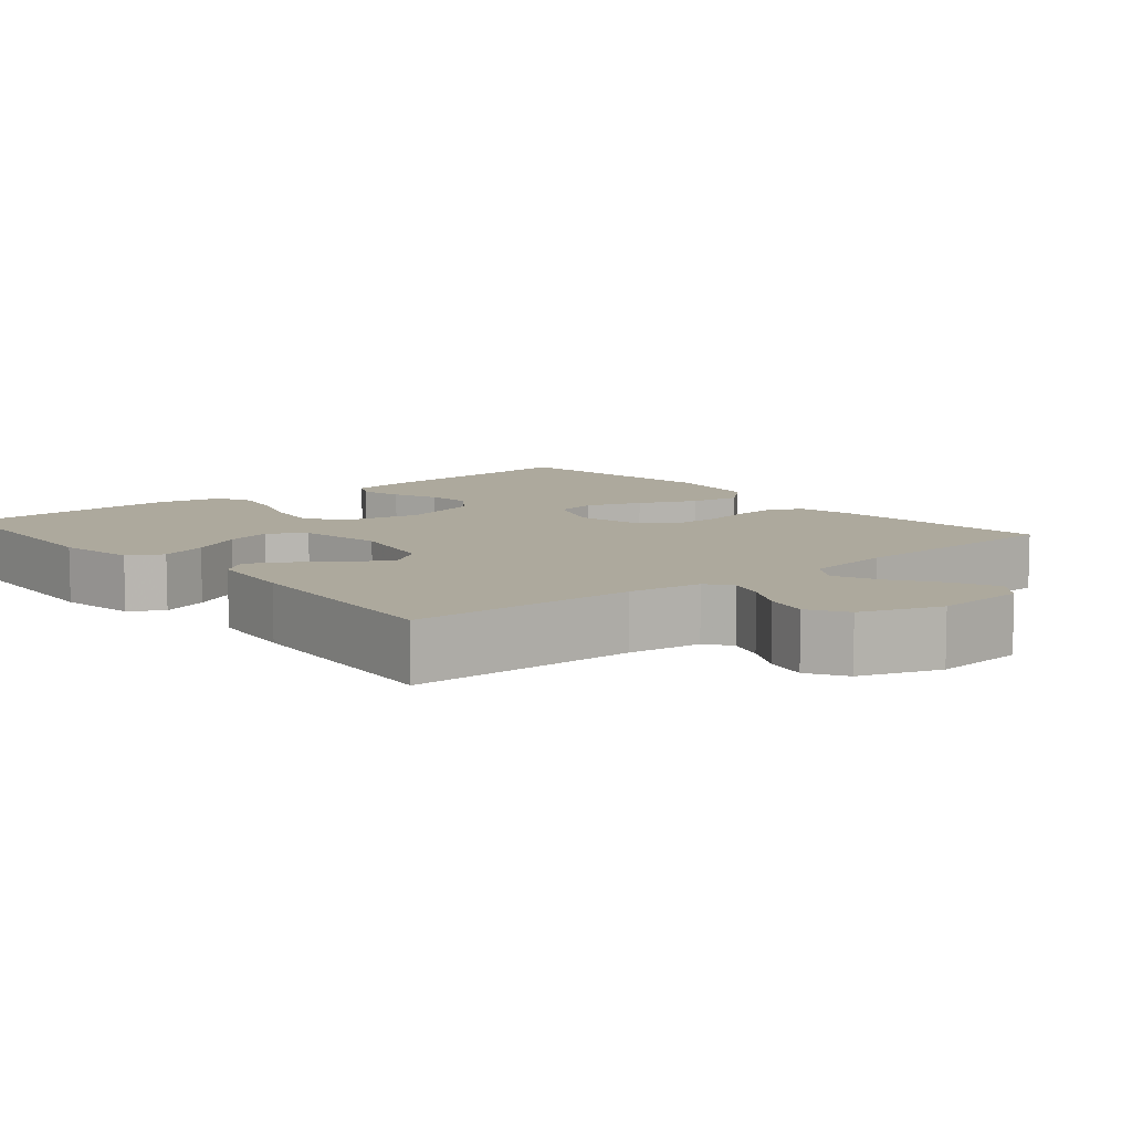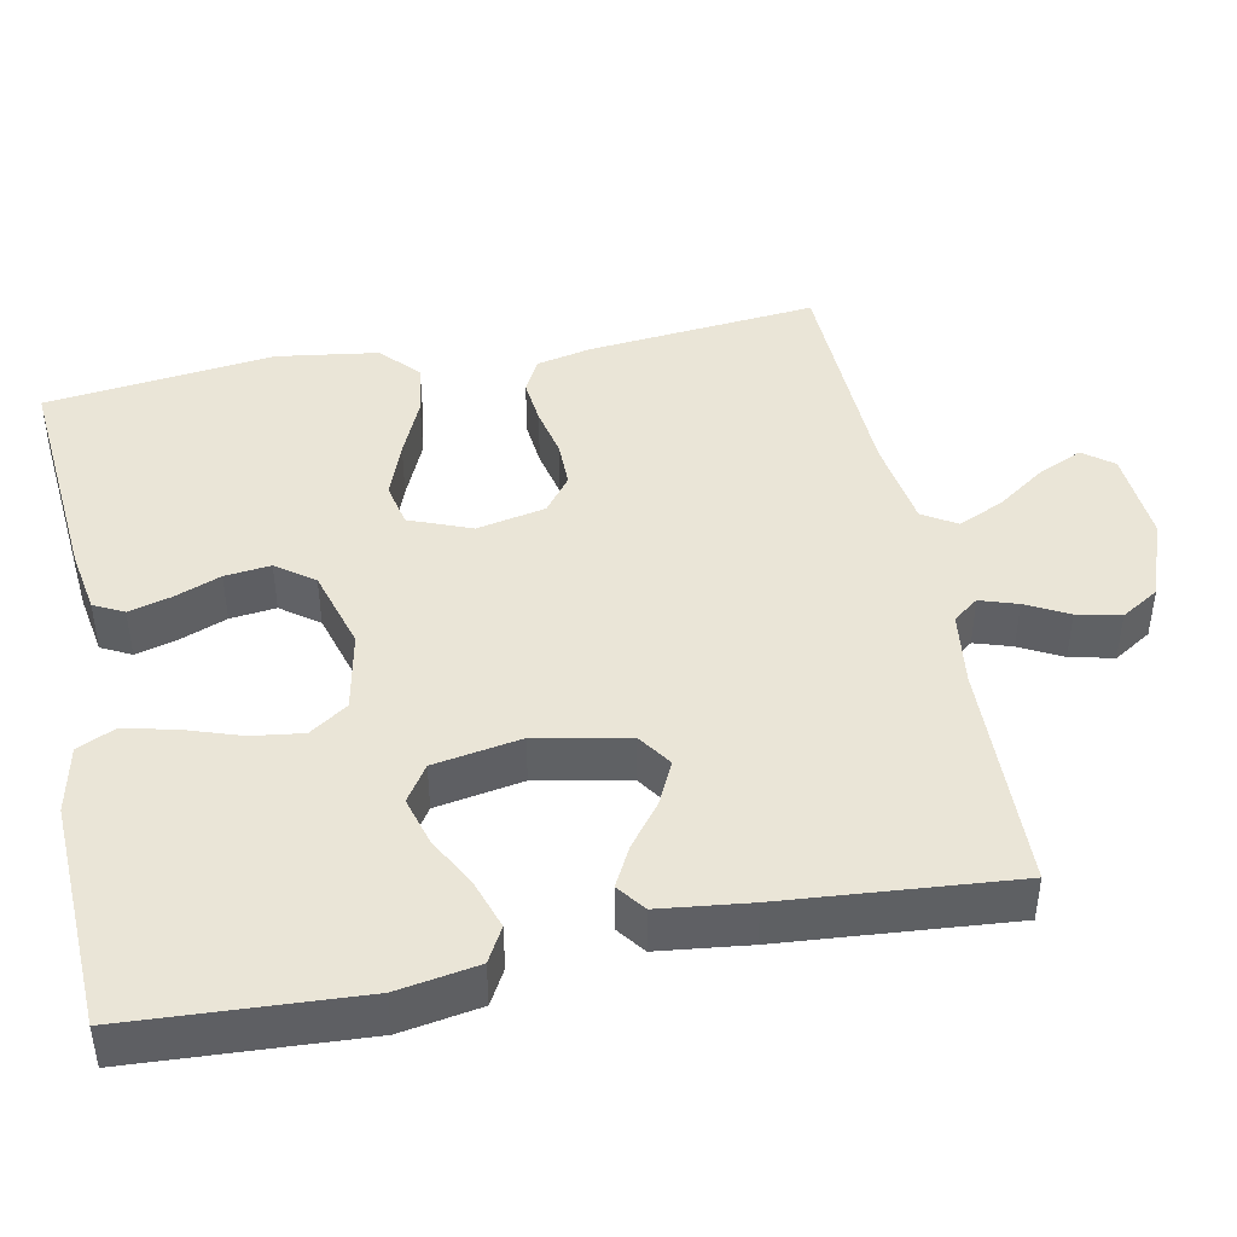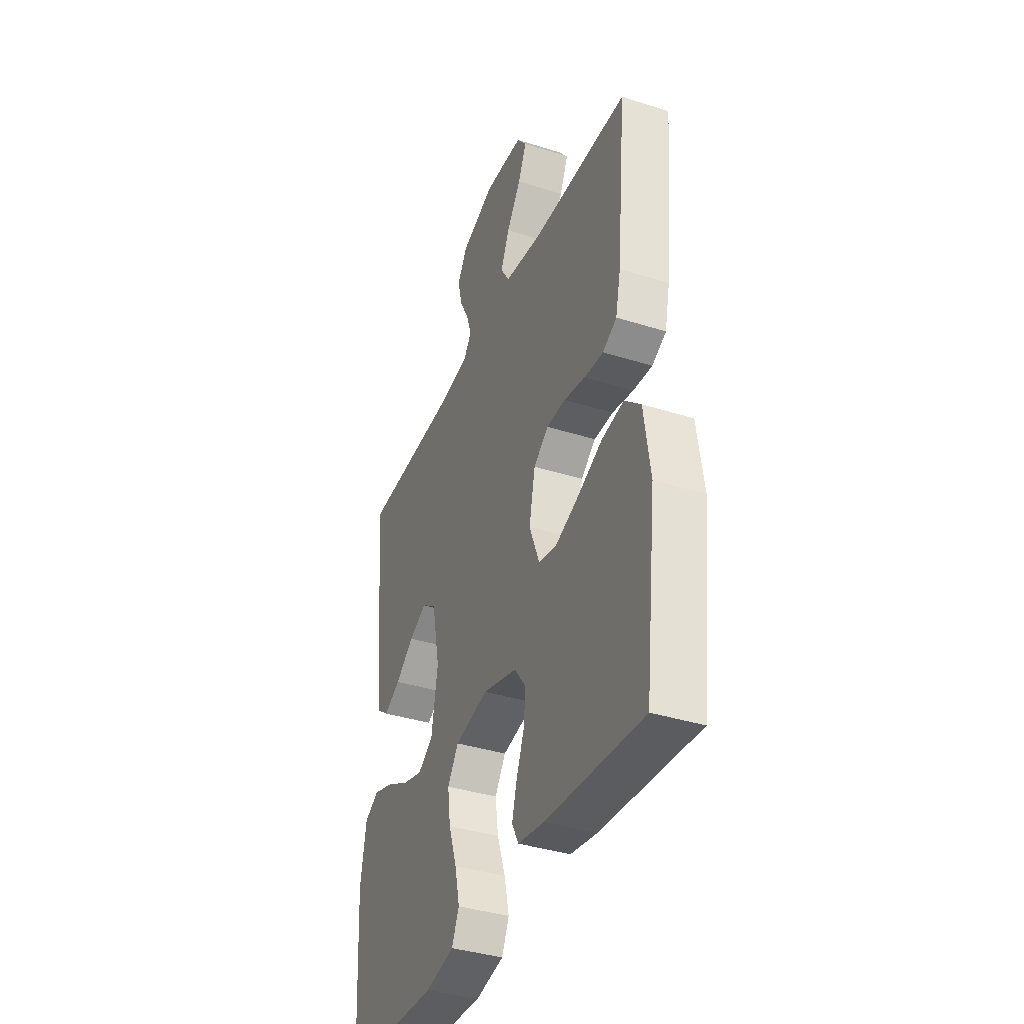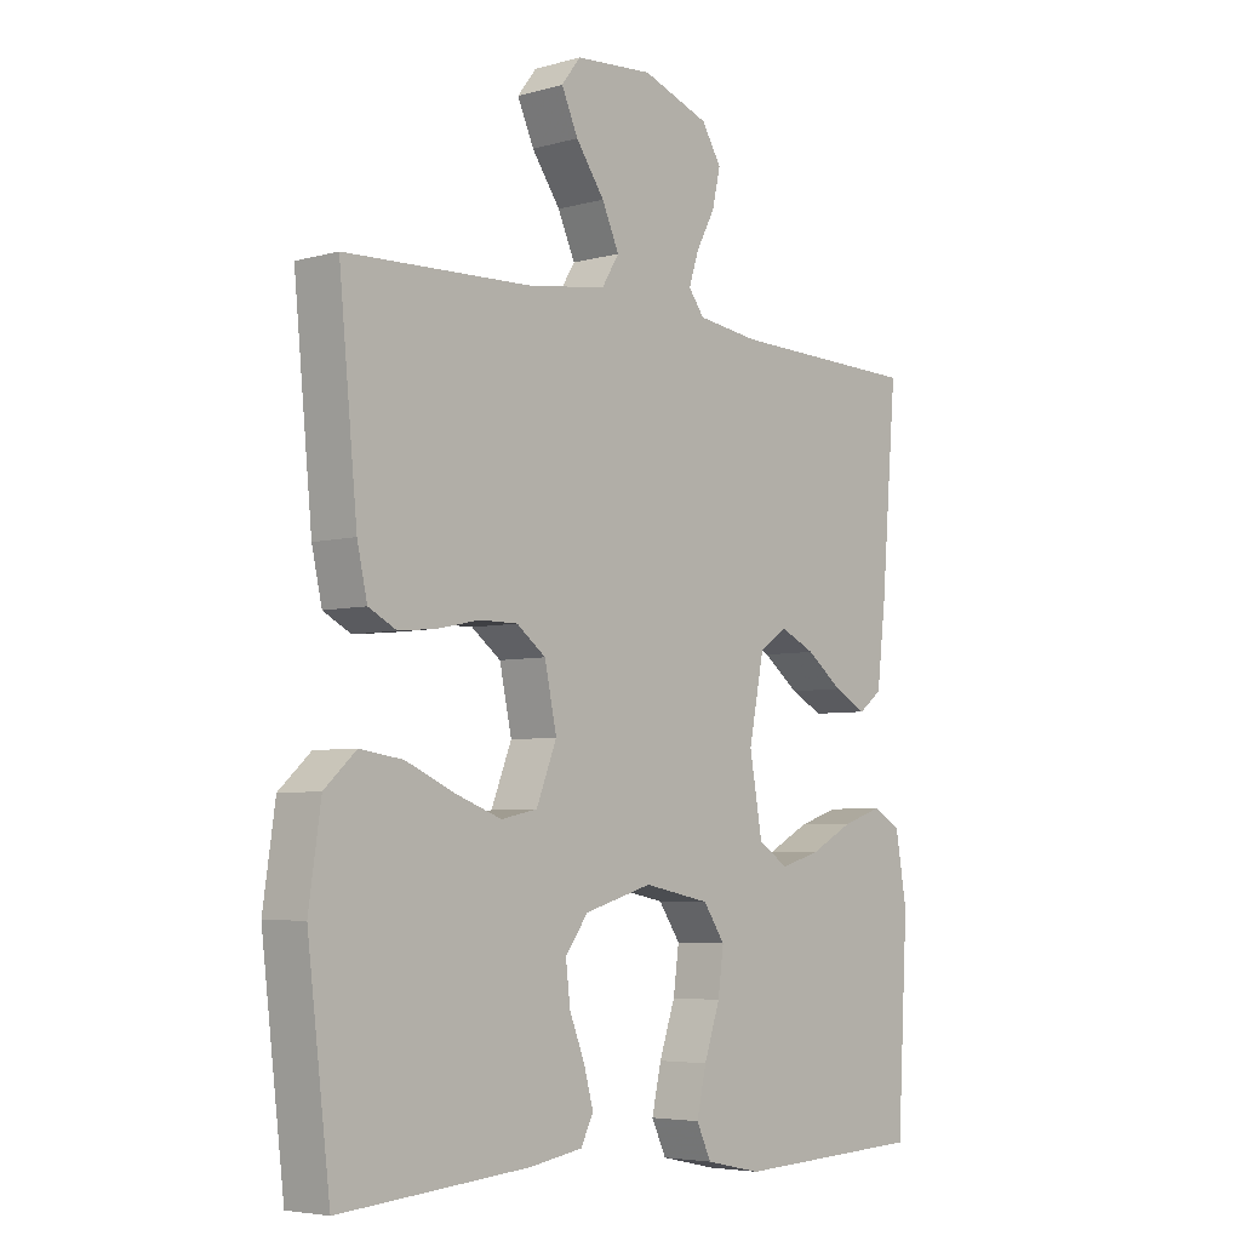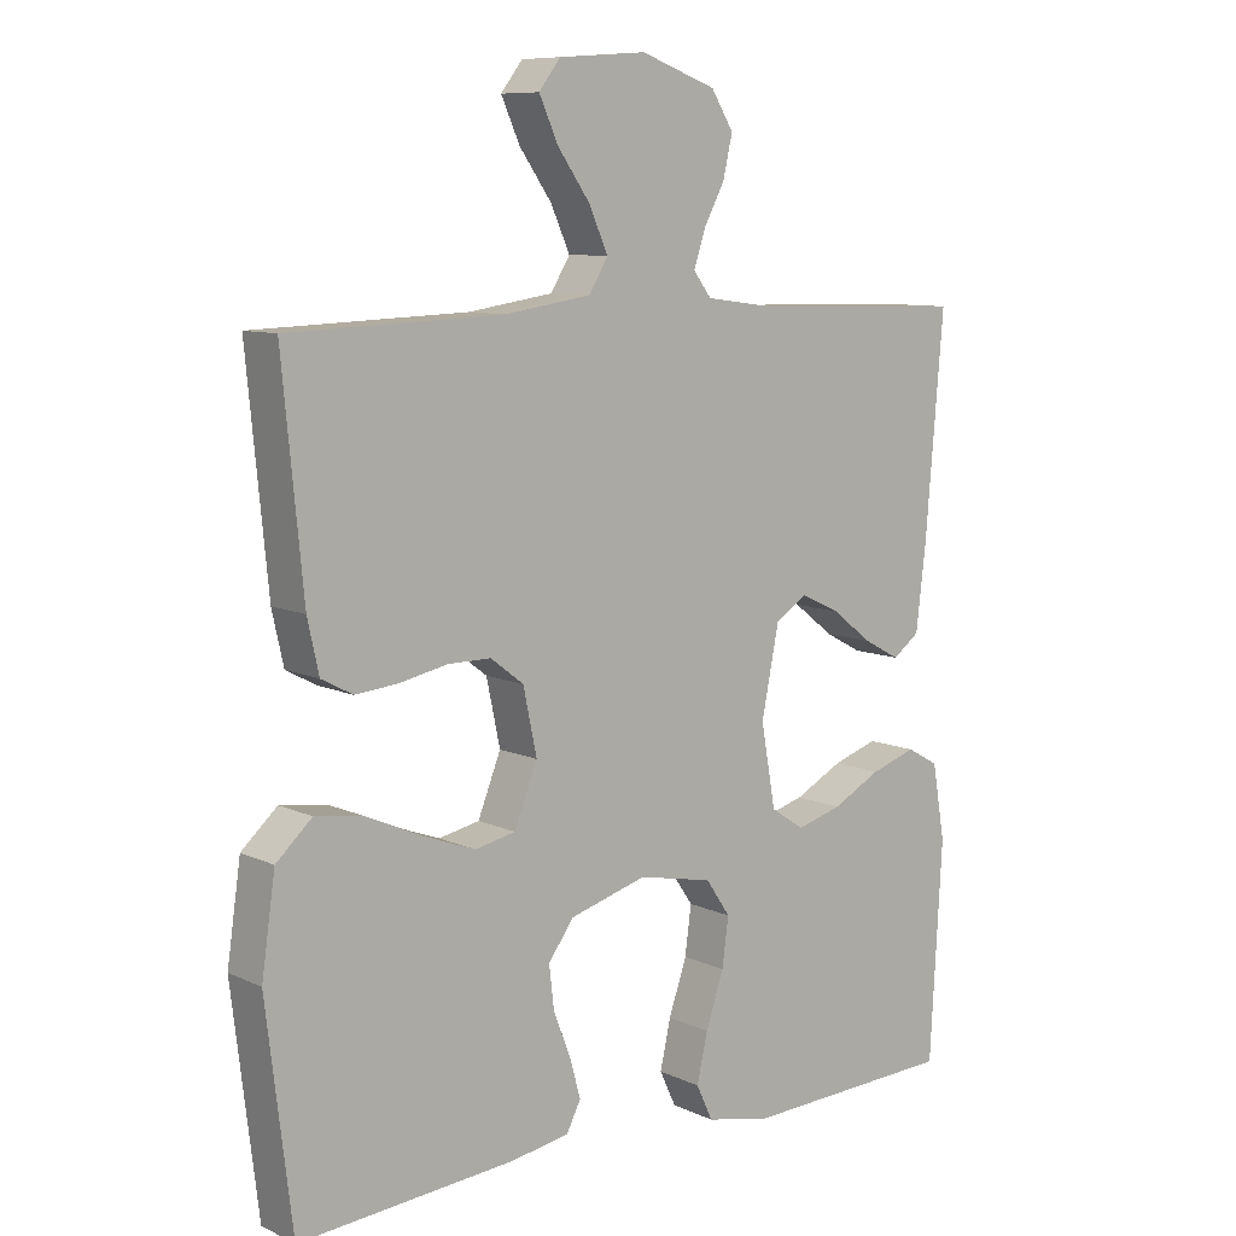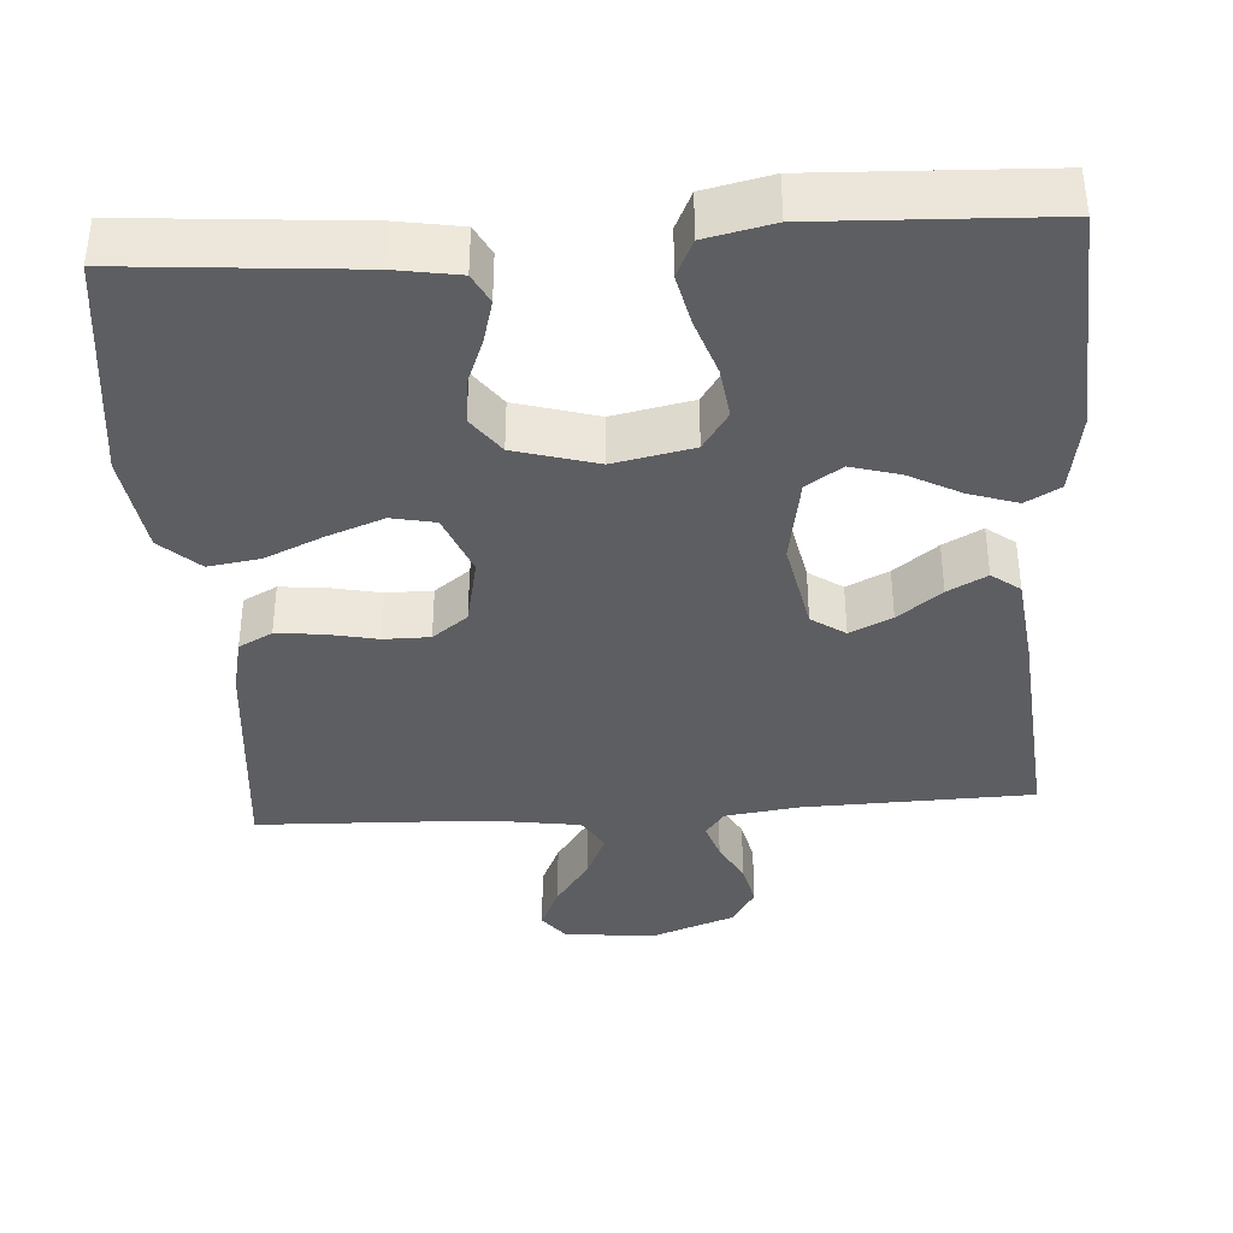
<metadata>
{"format":"obj","ext":"obj","renderer":"f3d","projection":"perspective","resolution":1024,"background":"white","views":[{"elev":8.8,"azim":-39.8,"up":"+Y"},{"elev":44.1,"azim":-101.3,"up":"+Y"},{"elev":-38.0,"azim":68.1,"up":"+Z"},{"elev":-5.1,"azim":131.1,"up":"+Z"},{"elev":9.0,"azim":140.4,"up":"+Z"},{"elev":-38.3,"azim":-176.1,"up":"+Y"}]}
</metadata>
<code>
v 0.5 0.07 -0.5
v 0.2 0.07 -0.475
v 0.117 0.07 -0.461
v 0.097 0.07 -0.422
v 0.112 0.07 -0.367
v 0.136 0.07 -0.306
v 0.143 0.07 -0.246
v 0.107 0.07 -0.197
v 0 0.07 -0.166
v -0.104 0.07 -0.187
v -0.138 0.07 -0.237
v -0.129 0.07 -0.304
v -0.104 0.07 -0.378
v -0.089 0.07 -0.445
v -0.112 0.07 -0.494
v -0.2 0.07 -0.513
v -0.5 0.07 -0.5
v -0.517 0.07 -0.2
v -0.499 0.07 -0.095
v -0.454 0.07 -0.07
v -0.391 0.07 -0.091
v -0.323 0.07 -0.127
v -0.26 0.07 -0.145
v -0.213 0.07 -0.114
v -0.193 0.07 0
v -0.217 0.07 0.121
v -0.261 0.07 0.151
v -0.316 0.07 0.125
v -0.373 0.07 0.081
v -0.424 0.07 0.054
v -0.461 0.07 0.082
v -0.475 0.07 0.2
v -0.5 0.07 0.5
v -0.2 0.07 0.508
v -0.103 0.07 0.521
v -0.078 0.07 0.554
v -0.094 0.07 0.603
v -0.123 0.07 0.658
v -0.136 0.07 0.715
v -0.105 0.07 0.765
v 0 0.07 0.803
v 0.122 0.07 0.794
v 0.152 0.07 0.755
v 0.126 0.07 0.697
v 0.081 0.07 0.633
v 0.054 0.07 0.573
v 0.081 0.07 0.529
v 0.2 0.07 0.511
v 0.5 0.07 0.5
v 0.471 0.07 0.2
v 0.455 0.07 0.128
v 0.411 0.07 0.105
v 0.351 0.07 0.111
v 0.285 0.07 0.125
v 0.225 0.07 0.125
v 0.179 0.07 0.09
v 0.16 0.07 0
v 0.192 0.07 -0.081
v 0.249 0.07 -0.093
v 0.322 0.07 -0.066
v 0.399 0.07 -0.032
v 0.467 0.07 -0.022
v 0.517 0.07 -0.068
v 0.536 0.07 -0.2
v 0.5 0 -0.5
v 0.2 0 -0.475
v 0.117 0 -0.461
v 0.097 0 -0.422
v 0.112 0 -0.367
v 0.136 0 -0.306
v 0.143 0 -0.246
v 0.107 0 -0.197
v 0 0 -0.166
v -0.104 0 -0.187
v -0.138 0 -0.237
v -0.129 0 -0.304
v -0.104 0 -0.378
v -0.089 0 -0.445
v -0.112 0 -0.494
v -0.2 0 -0.513
v -0.5 0 -0.5
v -0.517 0 -0.2
v -0.499 0 -0.095
v -0.454 0 -0.07
v -0.391 0 -0.091
v -0.323 0 -0.127
v -0.26 0 -0.145
v -0.213 0 -0.114
v -0.193 0 0
v -0.217 0 0.121
v -0.261 0 0.151
v -0.316 0 0.125
v -0.373 0 0.081
v -0.424 0 0.054
v -0.461 0 0.082
v -0.475 0 0.2
v -0.5 0 0.5
v -0.2 0 0.508
v -0.103 0 0.521
v -0.078 0 0.554
v -0.094 0 0.603
v -0.123 0 0.658
v -0.136 0 0.715
v -0.105 0 0.765
v 0 0 0.803
v 0.122 0 0.794
v 0.152 0 0.755
v 0.126 0 0.697
v 0.081 0 0.633
v 0.054 0 0.573
v 0.081 0 0.529
v 0.2 0 0.511
v 0.5 0 0.5
v 0.471 0 0.2
v 0.455 0 0.128
v 0.411 0 0.105
v 0.351 0 0.111
v 0.285 0 0.125
v 0.225 0 0.125
v 0.179 0 0.09
v 0.16 0 0
v 0.192 0 -0.081
v 0.249 0 -0.093
v 0.322 0 -0.066
v 0.399 0 -0.032
v 0.467 0 -0.022
v 0.517 0 -0.068
v 0.536 0 -0.2
f 4 5 6
f 3 4 6
f 2 3 6
f 1 2 6
f 64 1 6
f 63 64 6
f 62 63 6
f 61 62 6
f 60 61 6
f 59 60 6 7
f 58 59 7 8
f 57 58 8 9
f 56 57 9 10
f 52 53 54
f 51 52 54
f 50 51 54
f 49 50 54
f 48 49 54
f 47 48 54 55
f 46 47 55 56
f 43 44 45
f 42 43 45
f 41 42 45
f 40 41 45
f 39 40 45
f 38 39 45
f 37 38 45
f 36 37 45 46
f 46 56 10
f 36 46 10
f 35 36 10
f 32 33 34
f 31 32 34
f 30 31 34
f 29 30 34
f 28 29 34
f 27 28 34 35
f 20 21 22
f 19 20 22
f 18 19 22
f 17 18 22
f 16 17 22
f 15 16 22
f 14 15 22
f 13 14 22
f 12 13 22
f 11 12 22 23
f 10 11 23 24
f 26 27 35
f 25 26 35 10
f 10 24 25
f 70 69 68
f 70 68 67
f 70 67 66
f 70 66 65
f 70 65 128
f 70 128 127
f 70 127 126
f 70 126 125
f 70 125 124
f 71 70 124 123
f 72 71 123 122
f 73 72 122 121
f 74 73 121 120
f 118 117 116
f 118 116 115
f 118 115 114
f 118 114 113
f 118 113 112
f 119 118 112 111
f 120 119 111 110
f 109 108 107
f 109 107 106
f 109 106 105
f 109 105 104
f 109 104 103
f 109 103 102
f 109 102 101
f 110 109 101 100
f 74 120 110
f 74 110 100
f 74 100 99
f 98 97 96
f 98 96 95
f 98 95 94
f 98 94 93
f 98 93 92
f 99 98 92 91
f 86 85 84
f 86 84 83
f 86 83 82
f 86 82 81
f 86 81 80
f 86 80 79
f 86 79 78
f 86 78 77
f 86 77 76
f 87 86 76 75
f 88 87 75 74
f 99 91 90
f 74 99 90 89
f 89 88 74
f 1 65 66 2
f 2 66 67 3
f 3 67 68 4
f 4 68 69 5
f 5 69 70 6
f 6 70 71 7
f 7 71 72 8
f 8 72 73 9
f 9 73 74 10
f 10 74 75 11
f 11 75 76 12
f 12 76 77 13
f 13 77 78 14
f 14 78 79 15
f 15 79 80 16
f 16 80 81 17
f 17 81 82 18
f 18 82 83 19
f 19 83 84 20
f 20 84 85 21
f 21 85 86 22
f 22 86 87 23
f 23 87 88 24
f 24 88 89 25
f 25 89 90 26
f 26 90 91 27
f 27 91 92 28
f 28 92 93 29
f 29 93 94 30
f 30 94 95 31
f 31 95 96 32
f 32 96 97 33
f 33 97 98 34
f 34 98 99 35
f 35 99 100 36
f 36 100 101 37
f 37 101 102 38
f 38 102 103 39
f 39 103 104 40
f 40 104 105 41
f 41 105 106 42
f 42 106 107 43
f 43 107 108 44
f 44 108 109 45
f 45 109 110 46
f 46 110 111 47
f 47 111 112 48
f 48 112 113 49
f 49 113 114 50
f 50 114 115 51
f 51 115 116 52
f 52 116 117 53
f 53 117 118 54
f 54 118 119 55
f 55 119 120 56
f 56 120 121 57
f 57 121 122 58
f 58 122 123 59
f 59 123 124 60
f 60 124 125 61
f 61 125 126 62
f 62 126 127 63
f 63 127 128 64
f 64 128 65 1

</code>
